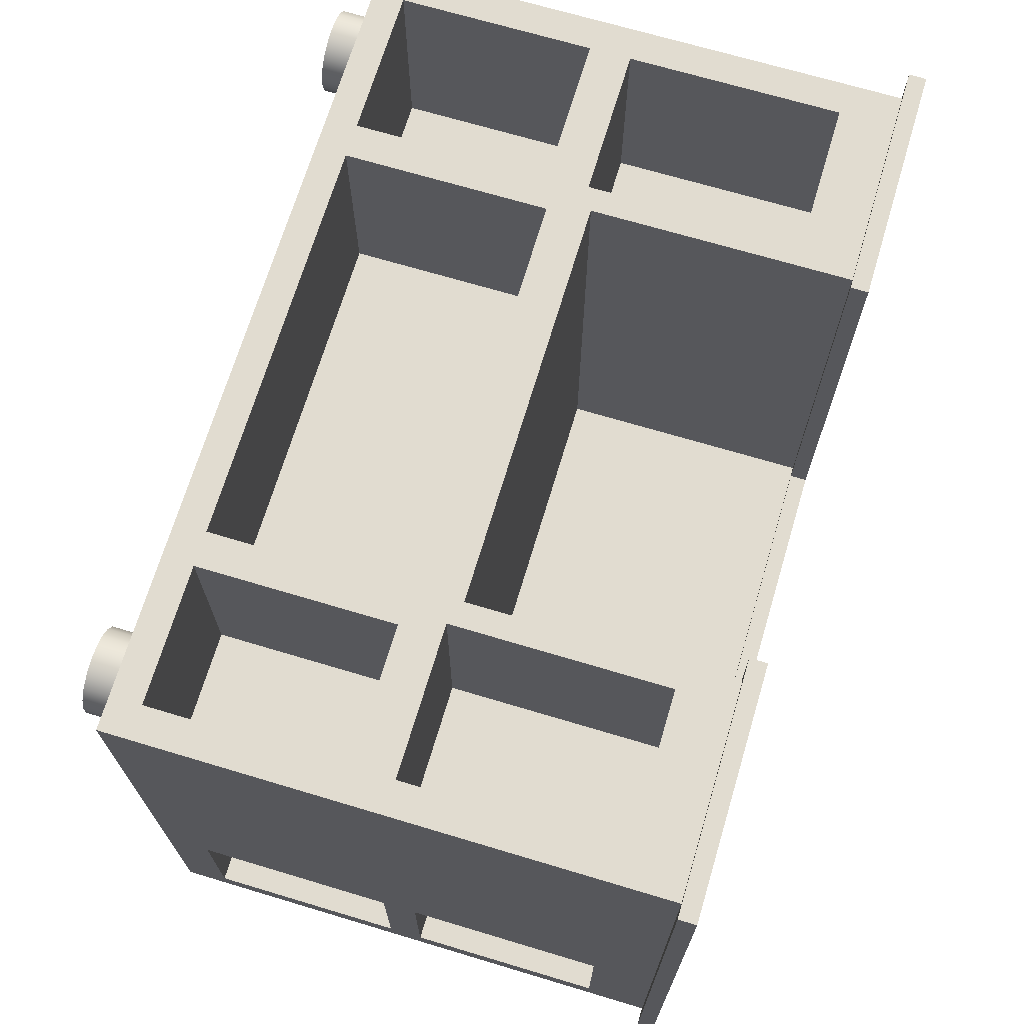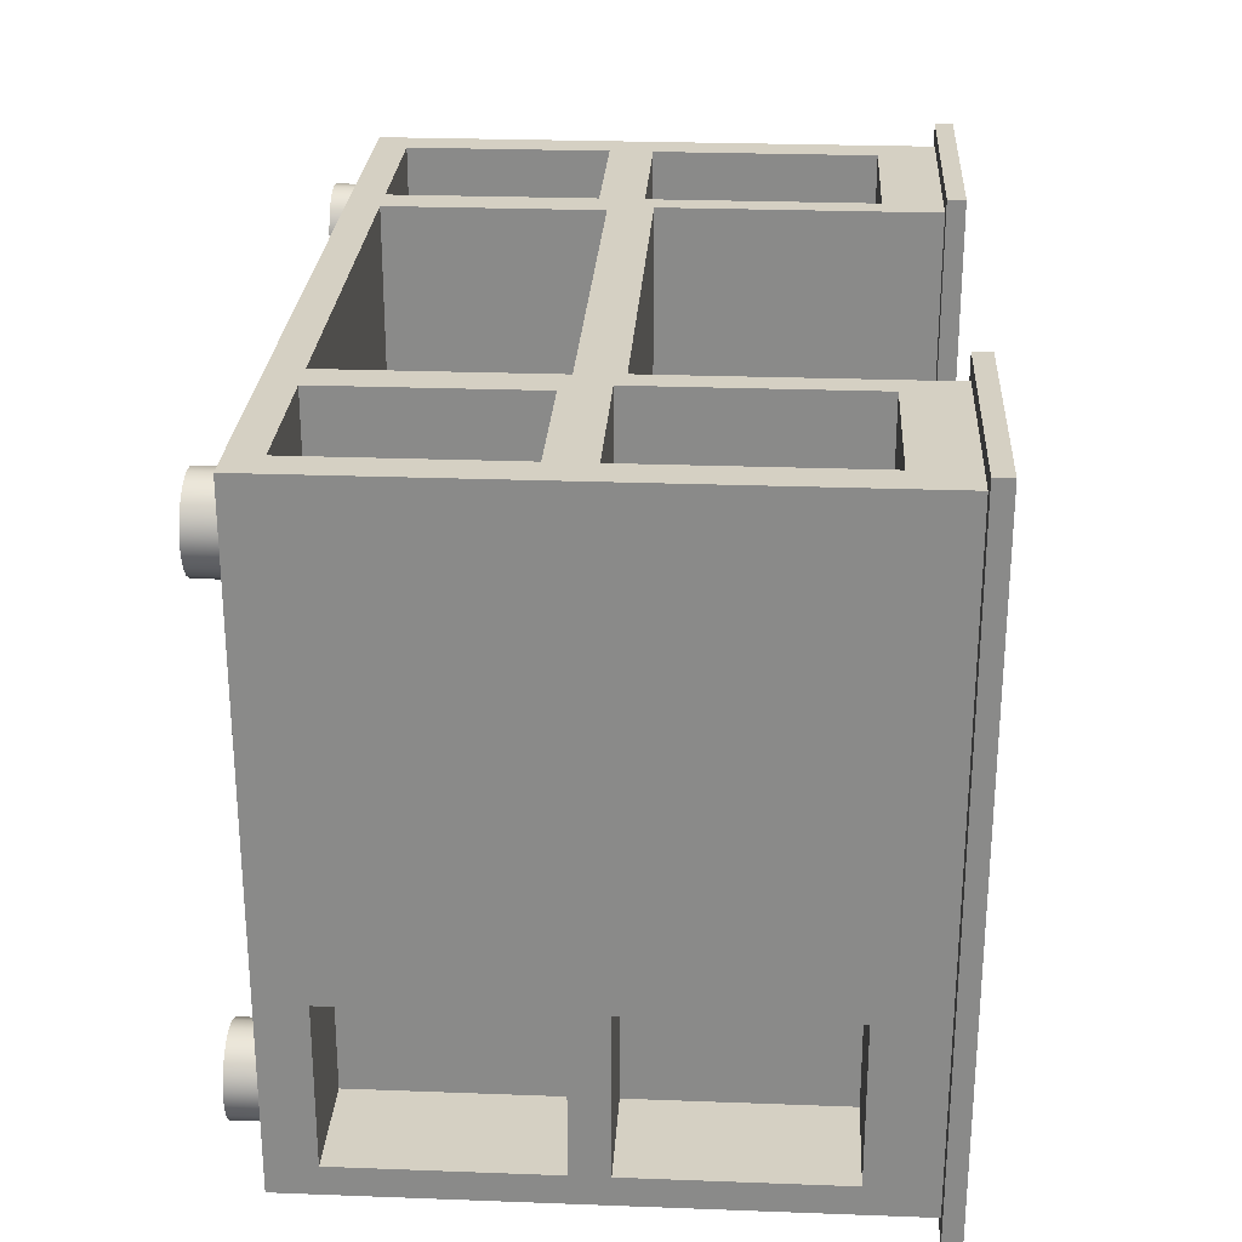
<metadata>
{"format":"obj","ext":"obj","renderer":"f3d","projection":"perspective","resolution":1024,"background":"white","views":[{"elev":69.4,"azim":106.7,"up":"+Z"},{"elev":26.2,"azim":93.4,"up":"+Z"}]}
</metadata>
<code>
v 104 -5 -80
v 104.3 -5 -78.05
v 105.3 -5 -76.31
v 106.7 -5 -74.98
v 108.5 -5 -74.18
v 110.5 -5 -74.02
v 112.4 -5 -74.51
v 114.1 -5 -75.59
v 115.3 -5 -77.14
v 115.9 -5 -79.01
v 115.9 -5 -80.99
v 115.3 -5 -82.86
v 114.1 -5 -84.41
v 112.4 -5 -85.49
v 110.5 -5 -85.98
v 108.5 -5 -85.82
v 106.7 -5 -85.02
v 105.3 -5 -83.69
v 104.3 -5 -81.95
v 104 0 -80
v 104.3 0 -81.95
v 105.3 0 -83.69
v 106.7 0 -85.02
v 108.5 0 -85.82
v 110.5 0 -85.98
v 112.4 0 -85.49
v 114.1 0 -84.41
v 115.3 0 -82.86
v 115.9 0 -80.99
v 115.9 0 -79.01
v 115.3 0 -77.14
v 114.1 0 -75.59
v 112.4 0 -74.51
v 110.5 0 -74.02
v 108.5 0 -74.18
v 106.7 0 -74.98
v 105.3 0 -76.31
v 104.3 0 -78.05
v 104 0 -80
v 104 -5 -80
v 104 -5 -80
v 104.3 -5 -81.95
v 105.3 -5 -83.69
v 106.7 -5 -85.02
v 108.5 -5 -85.82
v 110.5 -5 -85.98
v 112.4 -5 -85.49
v 114.1 -5 -84.41
v 115.3 -5 -82.86
v 115.9 -5 -80.99
v 115.9 -5 -79.01
v 115.3 -5 -77.14
v 114.1 -5 -75.59
v 112.4 -5 -74.51
v 110.5 -5 -74.02
v 108.5 -5 -74.18
v 106.7 -5 -74.98
v 105.3 -5 -76.31
v 104.3 -5 -78.05
v 105 6.438 -64
v 105 6.438 -86
v 105 35 -86
v 105 35 -64
v 105 40 -64
v 105 40 -86
v 105 68.42 -86
v 105 68.42 -64
v 4 -5 -80
v 4.325 -5 -81.95
v 5.265 -5 -83.69
v 6.718 -5 -85.02
v 8.527 -5 -85.82
v 10.5 -5 -85.98
v 12.41 -5 -85.49
v 14.06 -5 -84.41
v 15.28 -5 -82.86
v 15.92 -5 -80.99
v 15.92 -5 -79.01
v 15.28 -5 -77.14
v 14.06 -5 -75.59
v 12.41 -5 -74.51
v 10.5 -5 -74.02
v 8.527 -5 -74.18
v 6.718 -5 -74.98
v 5.265 -5 -76.31
v 4.325 -5 -78.05
v 120 6.438 -64
v 120 6.438 -86
v 105 6.438 -86
v 105 6.438 -64
v 104 -5 -10
v 104.3 -5 -8.052
v 105.3 -5 -6.315
v 106.7 -5 -4.977
v 108.5 -5 -4.184
v 110.5 -5 -4.02
v 112.4 -5 -4.505
v 114.1 -5 -5.586
v 115.3 -5 -7.144
v 115.9 -5 -9.012
v 115.9 -5 -10.99
v 115.3 -5 -12.86
v 114.1 -5 -14.41
v 112.4 -5 -15.49
v 110.5 -5 -15.98
v 108.5 -5 -15.82
v 106.7 -5 -15.02
v 105.3 -5 -13.69
v 104.3 -5 -11.95
v 104 0 -10
v 104.3 0 -11.95
v 105.3 0 -13.69
v 106.7 0 -15.02
v 108.5 0 -15.82
v 110.5 0 -15.98
v 112.4 0 -15.49
v 114.1 0 -14.41
v 115.3 0 -12.86
v 115.9 0 -10.99
v 115.9 0 -9.012
v 115.3 0 -7.144
v 114.1 0 -5.586
v 112.4 0 -4.505
v 110.5 0 -4.02
v 108.5 0 -4.184
v 106.7 0 -4.977
v 105.3 0 -6.315
v 104.3 0 -8.052
v 104 0 -10
v 104 -5 -10
v 104 -5 -10
v 104.3 -5 -11.95
v 105.3 -5 -13.69
v 106.7 -5 -15.02
v 108.5 -5 -15.82
v 110.5 -5 -15.98
v 112.4 -5 -15.49
v 114.1 -5 -14.41
v 115.3 -5 -12.86
v 115.9 -5 -10.99
v 115.9 -5 -9.012
v 115.3 -5 -7.144
v 114.1 -5 -5.586
v 112.4 -5 -4.505
v 110.5 -5 -4.02
v 108.5 -5 -4.184
v 106.7 -5 -4.977
v 105.3 -5 -6.315
v 104.3 -5 -8.052
v 4 -5 -10
v 4.325 -5 -8.052
v 5.265 -5 -6.315
v 6.718 -5 -4.977
v 8.527 -5 -4.184
v 10.5 -5 -4.02
v 12.41 -5 -4.505
v 14.06 -5 -5.586
v 15.28 -5 -7.144
v 15.92 -5 -9.012
v 15.92 -5 -10.99
v 15.28 -5 -12.86
v 14.06 -5 -14.41
v 12.41 -5 -15.49
v 10.5 -5 -15.98
v 8.527 -5 -15.82
v 6.718 -5 -15.02
v 5.265 -5 -13.69
v 4.325 -5 -11.95
v 4 0 -10
v 4.325 0 -11.95
v 5.265 0 -13.69
v 6.718 0 -15.02
v 8.527 0 -15.82
v 10.5 0 -15.98
v 12.41 0 -15.49
v 14.06 0 -14.41
v 15.28 0 -12.86
v 15.92 0 -10.99
v 15.92 0 -9.012
v 15.28 0 -7.144
v 14.06 0 -5.586
v 12.41 0 -4.505
v 10.5 0 -4.02
v 8.527 0 -4.184
v 6.718 0 -4.977
v 5.265 0 -6.315
v 4.325 0 -8.052
v 4 0 -10
v 4 -5 -10
v 4 -5 -10
v 4.325 -5 -11.95
v 5.265 -5 -13.69
v 6.718 -5 -15.02
v 8.527 -5 -15.82
v 10.5 -5 -15.98
v 12.41 -5 -15.49
v 14.06 -5 -14.41
v 15.28 -5 -12.86
v 15.92 -5 -10.99
v 15.92 -5 -9.012
v 15.28 -5 -7.144
v 14.06 -5 -5.586
v 12.41 -5 -4.505
v 10.5 -5 -4.02
v 8.527 -5 -4.184
v 6.718 -5 -4.977
v 5.265 -5 -6.315
v 4.325 -5 -8.052
v 120 40 -64
v 120 40 -86
v 105 40 -86
v 105 40 -64
v 120 68.42 -64
v 120 40 -64
v 105 40 -64
v 105 68.42 -64
v 120 35 -86
v 120 35 -64
v 105 35 -64
v 105 35 -86
v 120 6.438 -86
v 120 35 -86
v 105 35 -86
v 105 6.438 -86
v 120 35 -64
v 120 6.438 -64
v 105 6.438 -64
v 105 35 -64
v 120 68.42 -86
v 120 68.42 -64
v 105 68.42 -64
v 105 68.42 -86
v 120 40 -86
v 120 68.42 -86
v 105 68.42 -86
v 105 40 -86
v 4 -5 -80
v 4.325 -5 -78.05
v 5.265 -5 -76.31
v 6.718 -5 -74.98
v 8.527 -5 -74.18
v 10.5 -5 -74.02
v 12.41 -5 -74.51
v 14.06 -5 -75.59
v 15.28 -5 -77.14
v 15.92 -5 -79.01
v 15.92 -5 -80.99
v 15.28 -5 -82.86
v 14.06 -5 -84.41
v 12.41 -5 -85.49
v 10.5 -5 -85.98
v 8.527 -5 -85.82
v 6.718 -5 -85.02
v 5.265 -5 -83.69
v 4.325 -5 -81.95
v 4 0 -80
v 4.325 0 -81.95
v 5.265 0 -83.69
v 6.718 0 -85.02
v 8.527 0 -85.82
v 10.5 0 -85.98
v 12.41 0 -85.49
v 14.06 0 -84.41
v 15.28 0 -82.86
v 15.92 0 -80.99
v 15.92 0 -79.01
v 15.28 0 -77.14
v 14.06 0 -75.59
v 12.41 0 -74.51
v 10.5 0 -74.02
v 8.527 0 -74.18
v 6.718 0 -74.98
v 5.265 0 -76.31
v 4.325 0 -78.05
v 4 0 -80
v 4 -5 -80
v 90 77.5 0
v 90 77.5 -70
v 90 40 -70
v 90 40 0
v 115.2 69.5 0
v 115.2 38.67 0
v 93.5 38.67 0
v 93.5 69.5 0
v 26.5 69.5 0
v 26.5 38.65 0
v 4.8 38.65 0
v 4.8 69.5 0
v 115.2 32.67 0
v 115.2 4.5 0
v 95.45 4.5 0
v 95.45 32.67 0
v 26.5 32.65 0
v 26.5 4.5 0
v 4.8 4.5 0
v 4.8 32.65 0
v 90.45 34 0
v 90.45 4.5 0
v 31.5 4.5 0
v 31.5 34 0
v 120 77.5 0
v 90 77.5 0
v 90 40 0
v 30 40 0
v 30 77.5 0
v 0 77.5 0
v 0 0 0
v 120 0 0
v 122.5 80 2.5
v 87.5 80 2.5
v 87.5 77.5 2.5
v 122.5 77.5 2.5
v 32.5 80 2.5
v -2.5 80 2.5
v -2.5 77.5 2.5
v 32.5 77.5 2.5
v 87.5 80 2.5
v 87.5 80 -67.5
v 87.5 77.5 -67.5
v 87.5 77.5 2.5
v 87.5 80 -67.5
v 32.5 80 -67.5
v 32.5 77.5 -67.5
v 87.5 77.5 -67.5
v 32.5 80 -67.5
v 32.5 80 2.5
v 32.5 77.5 2.5
v 32.5 77.5 -67.5
v 30 40 0
v 90 40 0
v 90 40 -70
v 30 40 -70
v -2.5 80 2.5
v 32.5 80 2.5
v 32.5 80 -67.5
v 87.5 80 -67.5
v 87.5 80 2.5
v 122.5 80 2.5
v 122.5 80 -92.5
v -2.5 80 -92.5
v 15 6.438 -86
v 15 6.438 -64
v 15 35 -64
v 15 35 -86
v 93.5 38.67 -30
v 115.2 38.67 -30
v 115.2 69.5 -30
v 93.5 69.5 -30
v 93.5 69.5 0
v 93.5 38.67 0
v 93.5 38.67 -30
v 93.5 69.5 -30
v 0 6.438 -86
v 0 6.438 -64
v 15 6.438 -64
v 15 6.438 -86
v 4.8 38.65 -30
v 26.5 38.65 -30
v 26.5 69.5 -30
v 4.8 69.5 -30
v 4.8 69.5 0
v 4.8 38.65 0
v 4.8 38.65 -30
v 4.8 69.5 -30
v 115.2 69.5 0
v 93.5 69.5 0
v 93.5 69.5 -30
v 115.2 69.5 -30
v 93.5 38.67 0
v 115.2 38.67 0
v 115.2 38.67 -30
v 93.5 38.67 -30
v 0 35 -86
v 0 6.438 -86
v 15 6.438 -86
v 15 35 -86
v 95.45 4.5 -30
v 115.2 4.5 -30
v 115.2 32.67 -30
v 95.45 32.67 -30
v 95.45 32.67 0
v 95.45 4.5 0
v 95.45 4.5 -30
v 95.45 32.67 -30
v 26.5 69.5 0
v 4.8 69.5 0
v 4.8 69.5 -30
v 26.5 69.5 -30
v 4.8 38.65 0
v 26.5 38.65 0
v 26.5 38.65 -30
v 4.8 38.65 -30
v 115.2 38.67 0
v 115.2 69.5 0
v 115.2 69.5 -30
v 115.2 38.67 -30
v 0 35 -64
v 0 35 -86
v 15 35 -86
v 15 35 -64
v 115.2 32.67 0
v 95.45 32.67 0
v 95.45 32.67 -30
v 115.2 32.67 -30
v 95.45 4.5 0
v 115.2 4.5 0
v 115.2 4.5 -30
v 95.45 4.5 -30
v 26.5 38.65 0
v 26.5 69.5 0
v 26.5 69.5 -30
v 26.5 38.65 -30
v 0 6.438 -64
v 0 35 -64
v 15 35 -64
v 15 6.438 -64
v 115.2 4.5 0
v 115.2 32.67 0
v 115.2 32.67 -30
v 115.2 4.5 -30
v 4.8 4.5 -30
v 26.5 4.5 -30
v 26.5 32.65 -30
v 4.8 32.65 -30
v 15 68.42 -64
v 15 68.42 -86
v 15 40 -86
v 15 40 -64
v 4.8 4.5 0
v 26.5 4.5 0
v 26.5 4.5 -30
v 4.8 4.5 -30
v 0 68.42 -64
v 0 68.42 -86
v 15 68.42 -86
v 15 68.42 -64
v 4.8 32.65 0
v 4.8 4.5 0
v 4.8 4.5 -30
v 4.8 32.65 -30
v 0 40 -64
v 0 68.42 -64
v 15 68.42 -64
v 15 40 -64
v 0 40 -86
v 0 68.42 -86
v 0 68.42 -64
v 0 40 -64
v 0 35 -64
v 0 6.438 -64
v 0 6.438 -86
v 0 35 -86
v 0 77.5 0
v 0 77.5 -90
v 0 0 -90
v 0 0 0
v 26.5 32.65 0
v 4.8 32.65 0
v 4.8 32.65 -30
v 26.5 32.65 -30
v 0 40 -86
v 0 40 -64
v 15 40 -64
v 15 40 -86
v 104 0 -80
v 104.3 0 -78.05
v 105.3 0 -76.31
v 106.7 0 -74.98
v 108.5 0 -74.18
v 110.5 0 -74.02
v 112.4 0 -74.51
v 114.1 0 -75.59
v 115.3 0 -77.14
v 115.9 0 -79.01
v 115.9 0 -80.99
v 115.3 0 -82.86
v 114.1 0 -84.41
v 112.4 0 -85.49
v 110.5 0 -85.98
v 108.5 0 -85.82
v 106.7 0 -85.02
v 105.3 0 -83.69
v 104.3 0 -81.95
v 4 0 -10
v 4.325 0 -8.052
v 5.265 0 -6.315
v 6.718 0 -4.977
v 8.527 0 -4.184
v 10.5 0 -4.02
v 12.41 0 -4.505
v 14.06 0 -5.586
v 15.28 0 -7.144
v 15.92 0 -9.012
v 15.92 0 -10.99
v 15.28 0 -12.86
v 14.06 0 -14.41
v 12.41 0 -15.49
v 10.5 0 -15.98
v 8.527 0 -15.82
v 6.718 0 -15.02
v 5.265 0 -13.69
v 4.325 0 -11.95
v 4 0 -80
v 4.325 0 -78.05
v 5.265 0 -76.31
v 6.718 0 -74.98
v 8.527 0 -74.18
v 10.5 0 -74.02
v 12.41 0 -74.51
v 14.06 0 -75.59
v 15.28 0 -77.14
v 15.92 0 -79.01
v 15.92 0 -80.99
v 15.28 0 -82.86
v 14.06 0 -84.41
v 12.41 0 -85.49
v 10.5 0 -85.98
v 8.527 0 -85.82
v 6.718 0 -85.02
v 5.265 0 -83.69
v 4.325 0 -81.95
v 104 0 -10
v 104.3 0 -8.052
v 105.3 0 -6.315
v 106.7 0 -4.977
v 108.5 0 -4.184
v 110.5 0 -4.02
v 112.4 0 -4.505
v 114.1 0 -5.586
v 115.3 0 -7.144
v 115.9 0 -9.012
v 115.9 0 -10.99
v 115.3 0 -12.86
v 114.1 0 -14.41
v 112.4 0 -15.49
v 110.5 0 -15.98
v 108.5 0 -15.82
v 106.7 0 -15.02
v 105.3 0 -13.69
v 104.3 0 -11.95
v 120 0 0
v 0 0 0
v 0 0 -90
v 120 0 -90
v 0 77.5 -90
v 120 77.5 -90
v 120 0 -90
v 0 0 -90
v 26.5 4.5 0
v 26.5 32.65 0
v 26.5 32.65 -30
v 26.5 4.5 -30
v 0 68.42 -86
v 0 40 -86
v 15 40 -86
v 15 68.42 -86
v 120 68.42 -86
v 120 40 -86
v 120 40 -64
v 120 68.42 -64
v 120 35 -86
v 120 6.438 -86
v 120 6.438 -64
v 120 35 -64
v 120 77.5 -90
v 120 77.5 0
v 120 0 0
v 120 0 -90
v 31.5 4.5 -30
v 90.45 4.5 -30
v 90.45 34 -30
v 31.5 34 -30
v 31.5 4.5 0
v 90.45 4.5 0
v 90.45 4.5 -30
v 31.5 4.5 -30
v 31.5 34 0
v 31.5 4.5 0
v 31.5 4.5 -30
v 31.5 34 -30
v 122.5 80 -92.5
v 122.5 80 2.5
v 122.5 77.5 2.5
v 122.5 77.5 -92.5
v 90.45 34 0
v 31.5 34 0
v 31.5 34 -30
v 90.45 34 -30
v -2.5 80 -92.5
v 122.5 80 -92.5
v 122.5 77.5 -92.5
v -2.5 77.5 -92.5
v 90.45 4.5 0
v 90.45 34 0
v 90.45 34 -30
v 90.45 4.5 -30
v 30 77.5 -70
v 30 77.5 0
v 30 40 0
v 30 40 -70
v -2.5 80 2.5
v -2.5 80 -92.5
v -2.5 77.5 -92.5
v -2.5 77.5 2.5
v 90 77.5 -70
v 30 77.5 -70
v 30 40 -70
v 90 40 -70
v 0 77.5 0
v 30 77.5 0
v 30 77.5 -70
v 90 77.5 -70
v 90 77.5 0
v 120 77.5 0
v 120 77.5 -90
v 0 77.5 -90
v 32.5 77.5 2.5
v -2.5 77.5 2.5
v -2.5 77.5 -92.5
v 122.5 77.5 -92.5
v 122.5 77.5 2.5
v 87.5 77.5 2.5
v 87.5 77.5 -67.5
v 32.5 77.5 -67.5
f 2 38 1
f 1 38 39
f 40 20 19
f 19 20 21
f 19 21 18
f 18 21 22
f 18 22 17
f 17 22 23
f 17 23 16
f 16 23 24
f 16 24 15
f 15 24 25
f 15 25 14
f 14 25 26
f 14 26 13
f 13 26 27
f 13 27 12
f 12 27 28
f 12 28 11
f 11 28 29
f 11 29 10
f 10 29 30
f 10 30 9
f 9 30 31
f 9 31 8
f 8 31 32
f 8 32 7
f 7 32 33
f 7 33 6
f 6 33 34
f 6 34 5
f 5 34 35
f 5 35 4
f 4 35 36
f 4 36 3
f 3 36 37
f 3 37 2
f 2 37 38
f 41 42 59
f 59 42 58
f 58 42 43
f 58 43 57
f 57 43 44
f 57 44 56
f 56 44 45
f 56 45 55
f 55 45 46
f 55 46 54
f 54 46 53
f 53 46 52
f 52 46 51
f 51 46 50
f 50 46 49
f 49 46 48
f 48 46 47
f 60 61 63
f 63 61 62
f 64 65 67
f 67 65 66
f 68 69 86
f 86 69 85
f 85 69 70
f 85 70 84
f 84 70 71
f 84 71 83
f 83 71 72
f 83 72 82
f 82 72 73
f 82 73 81
f 81 73 80
f 80 73 79
f 79 73 78
f 78 73 77
f 77 73 76
f 76 73 75
f 75 73 74
f 87 88 90
f 90 88 89
f 92 128 91
f 91 128 129
f 130 110 109
f 109 110 111
f 109 111 108
f 108 111 112
f 108 112 107
f 107 112 113
f 107 113 106
f 106 113 114
f 106 114 105
f 105 114 115
f 105 115 104
f 104 115 116
f 104 116 103
f 103 116 117
f 103 117 102
f 102 117 118
f 102 118 101
f 101 118 119
f 101 119 100
f 100 119 120
f 100 120 99
f 99 120 121
f 99 121 98
f 98 121 122
f 98 122 97
f 97 122 123
f 97 123 96
f 96 123 124
f 96 124 95
f 95 124 125
f 95 125 94
f 94 125 126
f 94 126 93
f 93 126 127
f 93 127 92
f 92 127 128
f 131 132 149
f 149 132 148
f 148 132 133
f 148 133 147
f 147 133 134
f 147 134 146
f 146 134 135
f 146 135 145
f 145 135 136
f 145 136 144
f 144 136 143
f 143 136 142
f 142 136 141
f 141 136 140
f 140 136 139
f 139 136 138
f 138 136 137
f 151 187 150
f 150 187 188
f 189 169 168
f 168 169 170
f 168 170 167
f 167 170 171
f 167 171 166
f 166 171 172
f 166 172 165
f 165 172 173
f 165 173 164
f 164 173 174
f 164 174 163
f 163 174 175
f 163 175 162
f 162 175 176
f 162 176 161
f 161 176 177
f 161 177 160
f 160 177 178
f 160 178 159
f 159 178 179
f 159 179 158
f 158 179 180
f 158 180 157
f 157 180 181
f 157 181 156
f 156 181 182
f 156 182 155
f 155 182 183
f 155 183 154
f 154 183 184
f 154 184 153
f 153 184 185
f 153 185 152
f 152 185 186
f 152 186 151
f 151 186 187
f 190 191 208
f 208 191 207
f 207 191 192
f 207 192 206
f 206 192 193
f 206 193 205
f 205 193 194
f 205 194 204
f 204 194 195
f 204 195 203
f 203 195 202
f 202 195 201
f 201 195 200
f 200 195 199
f 199 195 198
f 198 195 197
f 197 195 196
f 209 210 212
f 212 210 211
f 213 214 216
f 216 214 215
f 217 218 220
f 220 218 219
f 221 222 224
f 224 222 223
f 225 226 228
f 228 226 227
f 229 230 232
f 232 230 231
f 233 234 236
f 236 234 235
f 238 274 237
f 237 274 275
f 276 256 255
f 255 256 257
f 255 257 254
f 254 257 258
f 254 258 253
f 253 258 259
f 253 259 252
f 252 259 260
f 252 260 251
f 251 260 261
f 251 261 250
f 250 261 262
f 250 262 249
f 249 262 263
f 249 263 248
f 248 263 264
f 248 264 247
f 247 264 265
f 247 265 246
f 246 265 266
f 246 266 245
f 245 266 267
f 245 267 244
f 244 267 268
f 244 268 243
f 243 268 269
f 243 269 242
f 242 269 270
f 242 270 241
f 241 270 271
f 241 271 240
f 240 271 272
f 240 272 239
f 239 272 273
f 239 273 238
f 238 273 274
f 277 278 280
f 280 278 279
f 282 301 281
f 281 301 302
f 281 302 284
f 284 302 303
f 284 303 283
f 283 303 297
f 283 297 292
f 292 297 298
f 292 298 291
f 291 298 308
f 291 308 290
f 290 308 289
f 289 308 282
f 289 282 292
f 292 282 283
f 286 304 285
f 285 304 305
f 285 305 288
f 288 305 306
f 288 306 287
f 287 306 307
f 287 307 296
f 296 307 295
f 295 307 294
f 294 307 299
f 294 299 293
f 293 299 300
f 293 300 286
f 286 300 304
f 286 287 293
f 293 287 296
f 298 299 308
f 308 299 307
f 304 300 303
f 303 300 297
f 308 301 282
f 309 310 312
f 312 310 311
f 313 314 316
f 316 314 315
f 317 318 320
f 320 318 319
f 321 322 324
f 324 322 323
f 325 326 328
f 328 326 327
f 330 331 329
f 329 331 332
f 334 335 333
f 333 335 340
f 340 335 336
f 340 336 339
f 339 336 338
f 338 336 337
f 341 342 344
f 344 342 343
f 345 346 348
f 348 346 347
f 349 350 352
f 352 350 351
f 353 354 356
f 356 354 355
f 357 358 360
f 360 358 359
f 361 362 364
f 364 362 363
f 365 366 368
f 368 366 367
f 369 370 372
f 372 370 371
f 373 374 376
f 376 374 375
f 377 378 380
f 380 378 379
f 381 382 384
f 384 382 383
f 385 386 388
f 388 386 387
f 389 390 392
f 392 390 391
f 393 394 396
f 396 394 395
f 397 398 400
f 400 398 399
f 401 402 404
f 404 402 403
f 405 406 408
f 408 406 407
f 409 410 412
f 412 410 411
f 413 414 416
f 416 414 415
f 417 418 420
f 420 418 419
f 421 422 424
f 424 422 423
f 425 426 428
f 428 426 427
f 429 430 432
f 432 430 431
f 433 434 436
f 436 434 435
f 437 438 440
f 440 438 439
f 441 442 444
f 444 442 443
f 446 454 445
f 445 454 455
f 445 455 452
f 452 455 451
f 451 455 450
f 450 455 456
f 450 456 449
f 449 456 448
f 449 448 445
f 446 447 454
f 454 447 453
f 453 447 448
f 453 448 456
f 452 449 445
f 457 458 460
f 460 458 459
f 461 462 464
f 464 462 463
f 466 512 465
f 465 512 513
f 465 513 483
f 483 513 514
f 483 514 482
f 482 514 515
f 482 515 481
f 481 515 516
f 481 516 480
f 480 516 543
f 480 543 544
f 512 466 511
f 511 466 467
f 511 467 510
f 510 467 468
f 510 468 496
f 496 468 538
f 496 538 539
f 468 469 538
f 538 469 537
f 537 469 470
f 537 470 536
f 536 470 535
f 535 470 471
f 535 471 534
f 534 471 472
f 534 472 533
f 533 472 473
f 533 473 474
f 475 544 474
f 474 544 541
f 474 541 532
f 532 541 531
f 531 541 530
f 530 541 529
f 529 541 528
f 528 541 527
f 527 541 526
f 526 541 542
f 526 542 490
f 490 542 489
f 489 542 488
f 488 542 487
f 487 542 486
f 486 542 485
f 485 542 484
f 484 542 502
f 502 542 504
f 502 504 505
f 475 476 544
f 544 476 477
f 544 477 478
f 478 479 544
f 544 479 480
f 526 490 525
f 525 490 491
f 525 491 524
f 524 491 492
f 524 492 523
f 523 492 493
f 523 493 522
f 522 493 494
f 522 494 540
f 540 494 495
f 540 495 539
f 539 495 496
f 510 496 509
f 509 496 497
f 509 497 508
f 508 497 498
f 508 498 499
f 508 499 507
f 507 499 500
f 507 500 506
f 506 500 501
f 506 501 505
f 505 501 502
f 521 503 543
f 543 503 504
f 543 504 542
f 516 517 543
f 543 517 518
f 543 518 519
f 519 520 543
f 543 520 521
f 532 533 474
f 545 546 548
f 548 546 547
f 549 550 552
f 552 550 551
f 553 554 556
f 556 554 555
f 560 557 565
f 565 557 558
f 565 558 568
f 568 558 561
f 568 561 562
f 558 559 561
f 561 559 564
f 564 559 567
f 564 567 563
f 563 567 568
f 563 568 562
f 567 559 566
f 566 559 560
f 566 560 565
f 569 570 572
f 572 570 571
f 573 574 576
f 576 574 575
f 577 578 580
f 580 578 579
f 581 582 584
f 584 582 583
f 585 586 588
f 588 586 587
f 589 590 592
f 592 590 591
f 593 594 596
f 596 594 595
f 597 598 600
f 600 598 599
f 601 602 604
f 604 602 603
f 605 606 608
f 608 606 607
f 610 618 609
f 609 618 619
f 609 619 616
f 616 619 615
f 615 619 620
f 615 620 621
f 611 624 610
f 610 624 617
f 610 617 618
f 624 611 623
f 623 611 612
f 623 612 613
f 623 613 622
f 622 613 614
f 622 614 621
f 621 614 615

</code>
